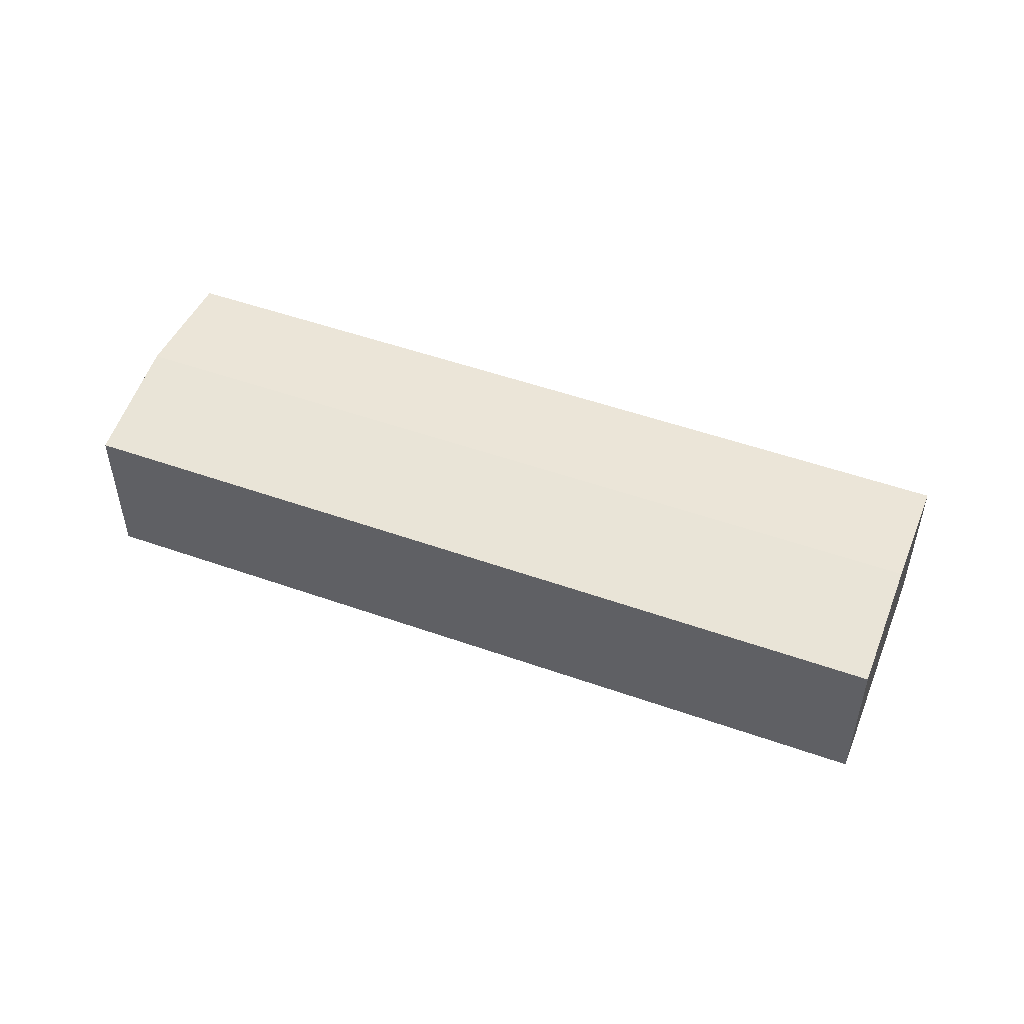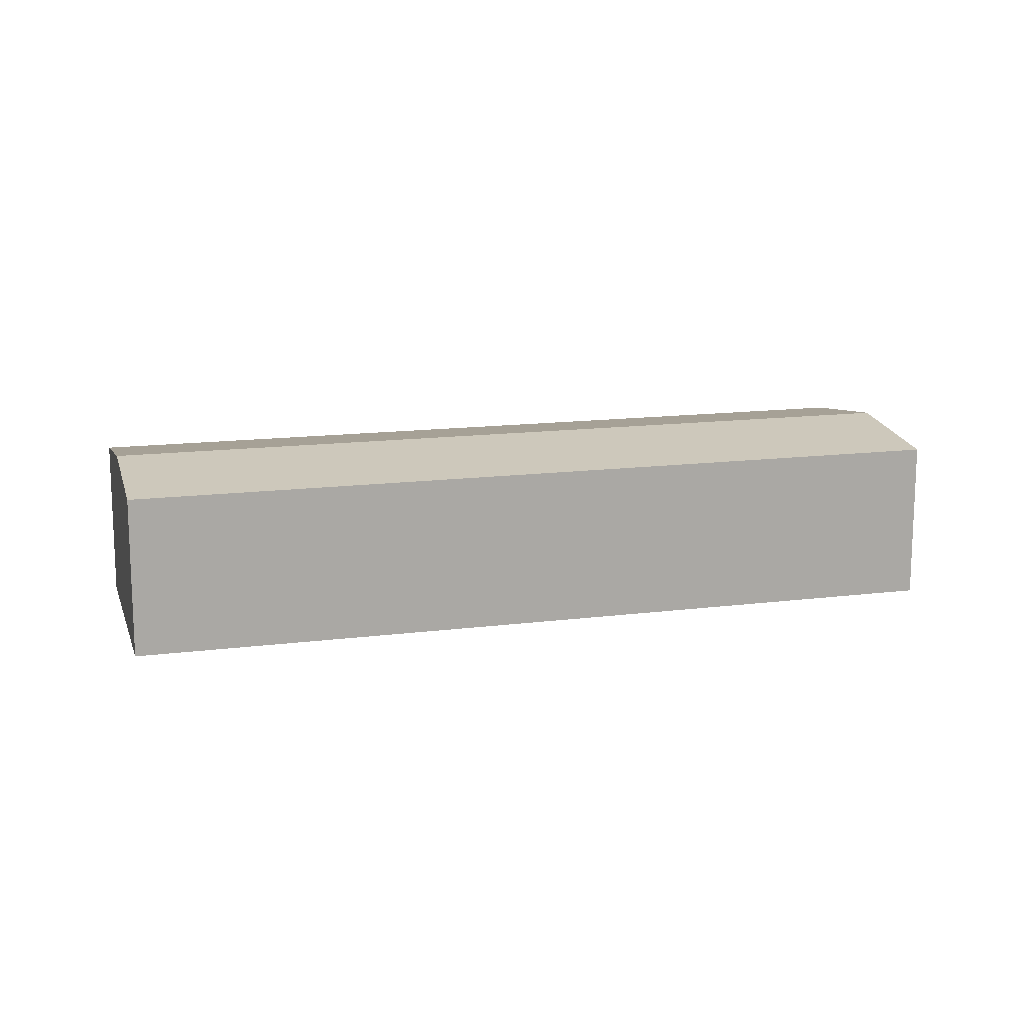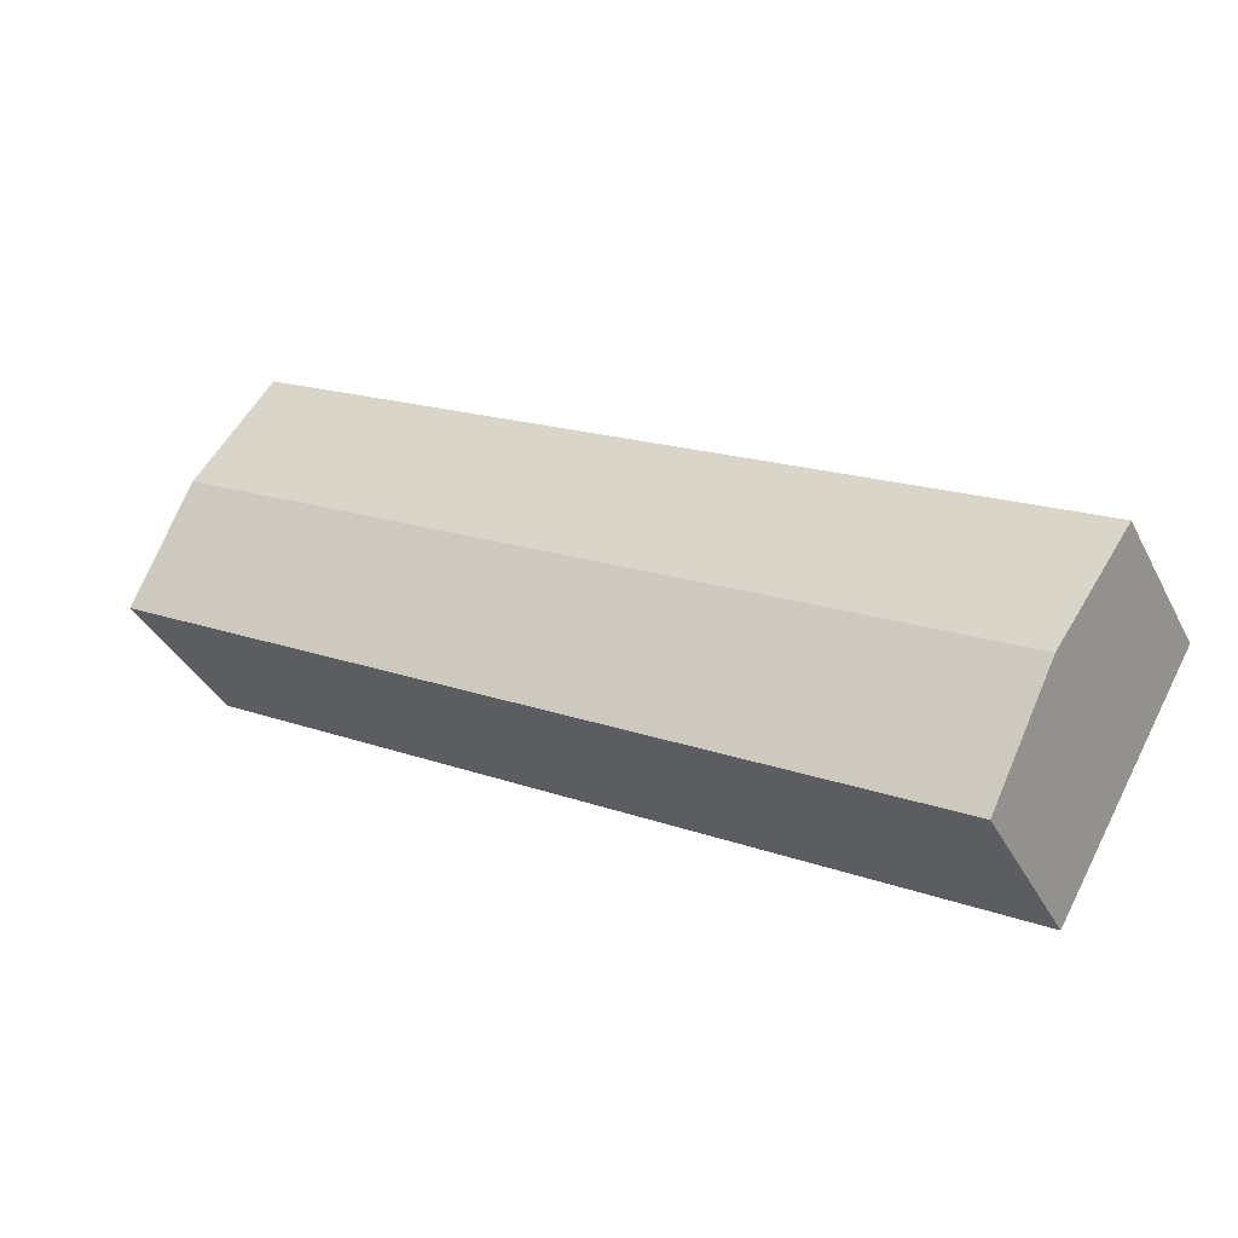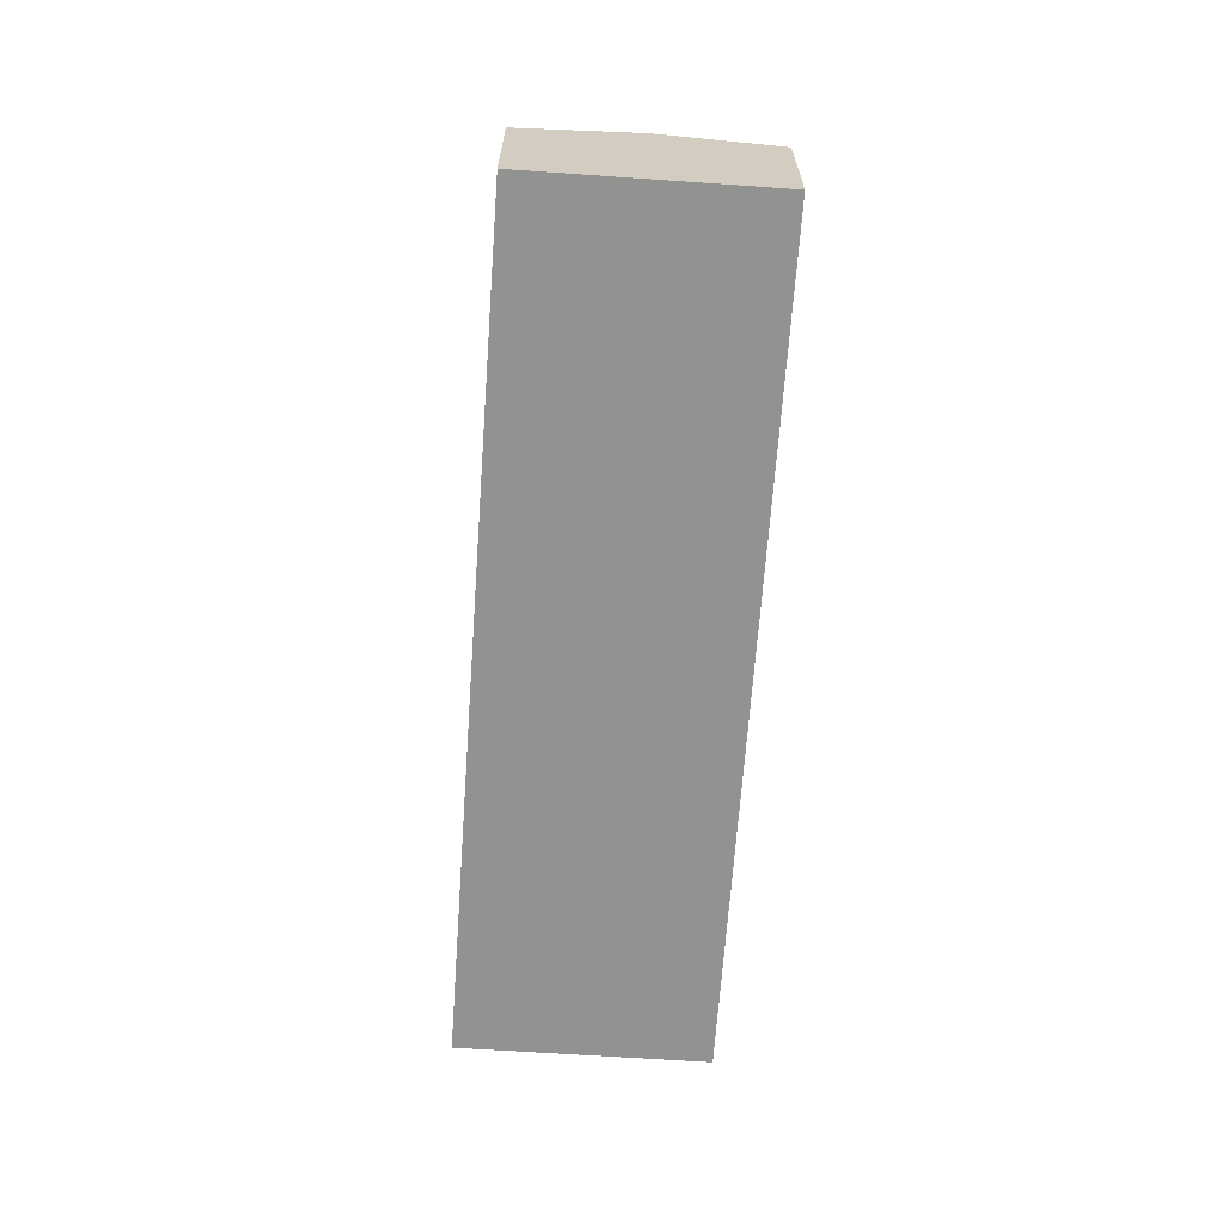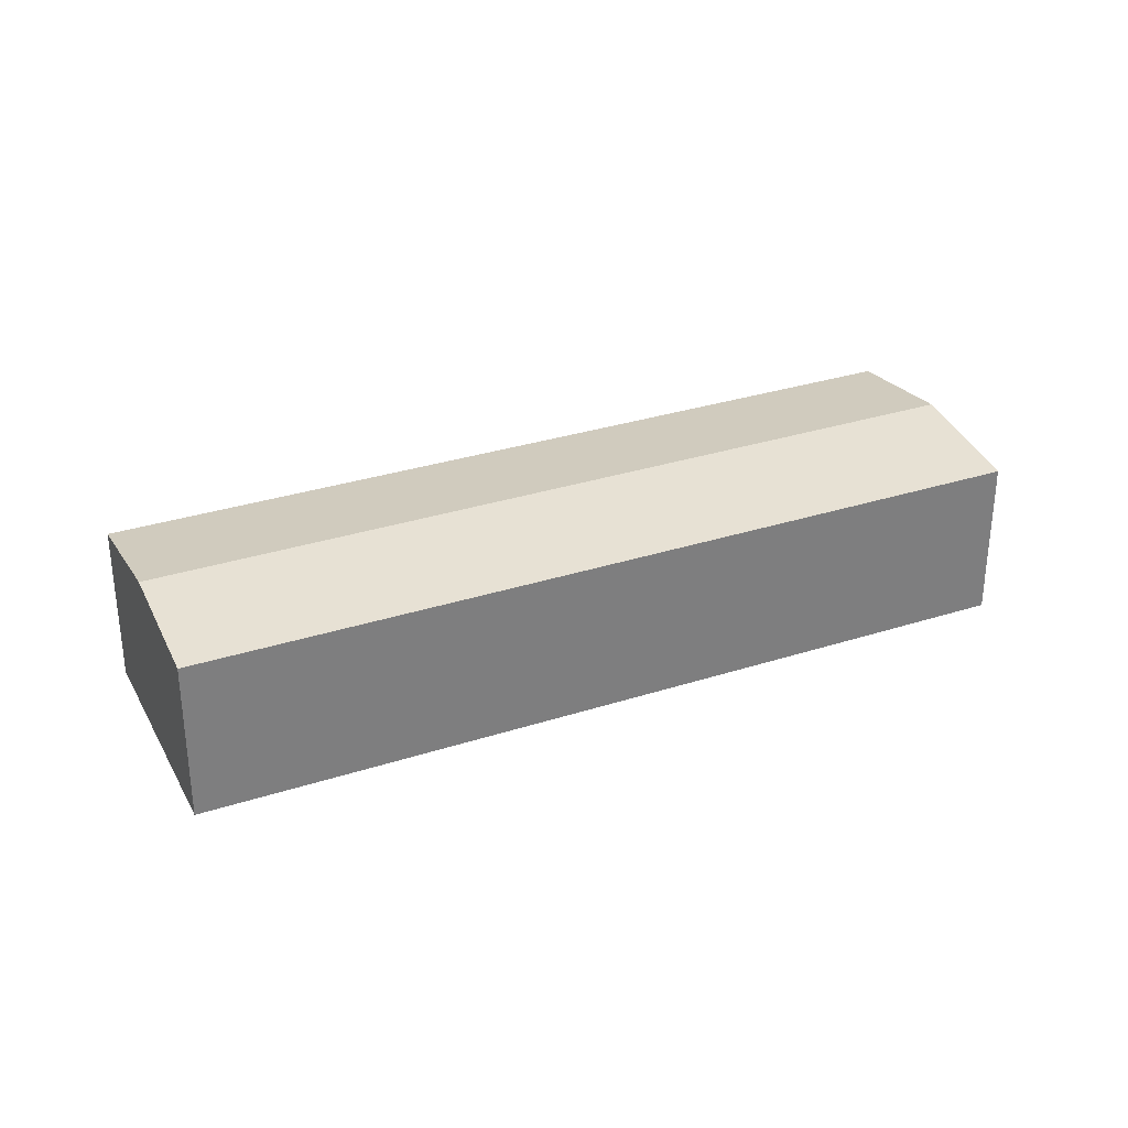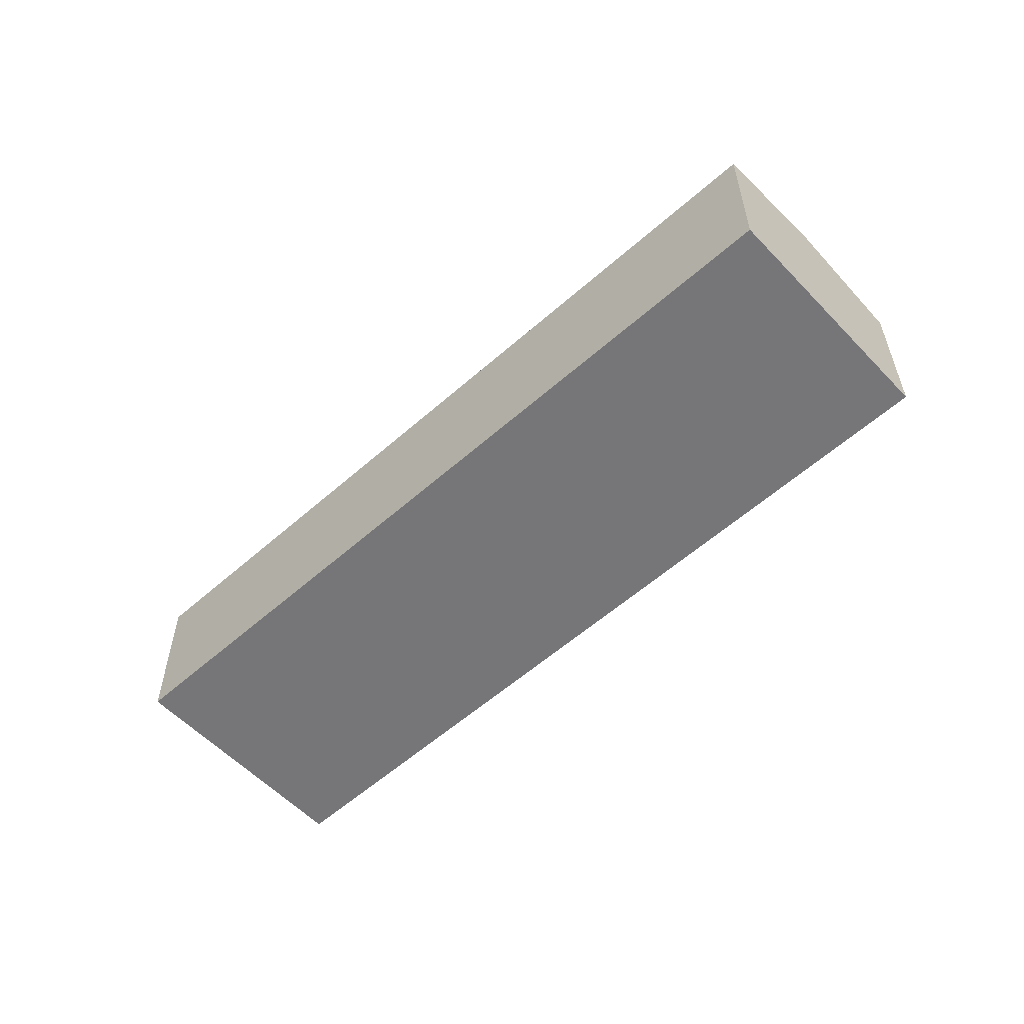
<metadata>
{"format":"obj","ext":"obj","renderer":"f3d","projection":"perspective","resolution":1024,"background":"white","views":[{"elev":51.3,"azim":171.6,"up":"+Y"},{"elev":14.1,"azim":-45.2,"up":"+Y"},{"elev":-37.3,"azim":-155.3,"up":"+Z"},{"elev":-66.2,"azim":56.5,"up":"+Y"},{"elev":31.5,"azim":-53.9,"up":"+Y"},{"elev":-56.9,"azim":13.3,"up":"+Y"}]}
</metadata>
<code>
v  7.432 9.599 -13.06
v  48.07 10.63 18.44
v  51.76 9.606 11.93
v  3.711 10.63 -6.522
v  44.38 9.602 24.97
v  0 9.602 5.88e-16
v  0 0 0
v  3.711 3.994e-16 -6.522
v  7.432 7.999e-16 -13.06
v  44.38 -1.529e-15 24.97
v  48.07 -1.129e-15 18.44
v  51.76 -7.306e-16 11.93
g defaultobject
f 1 2 3
f 2 1 4
f 4 5 2
f 5 4 6
f 4 7 6
f 7 4 1
f 7 1 8
f 8 1 9
f 7 5 6
f 5 7 10
f 10 2 5
f 2 10 3
f 3 10 11
f 3 11 12
f 12 1 3
f 1 12 9
f 8 10 7
f 10 8 9
f 10 9 11
f 11 9 12

</code>
